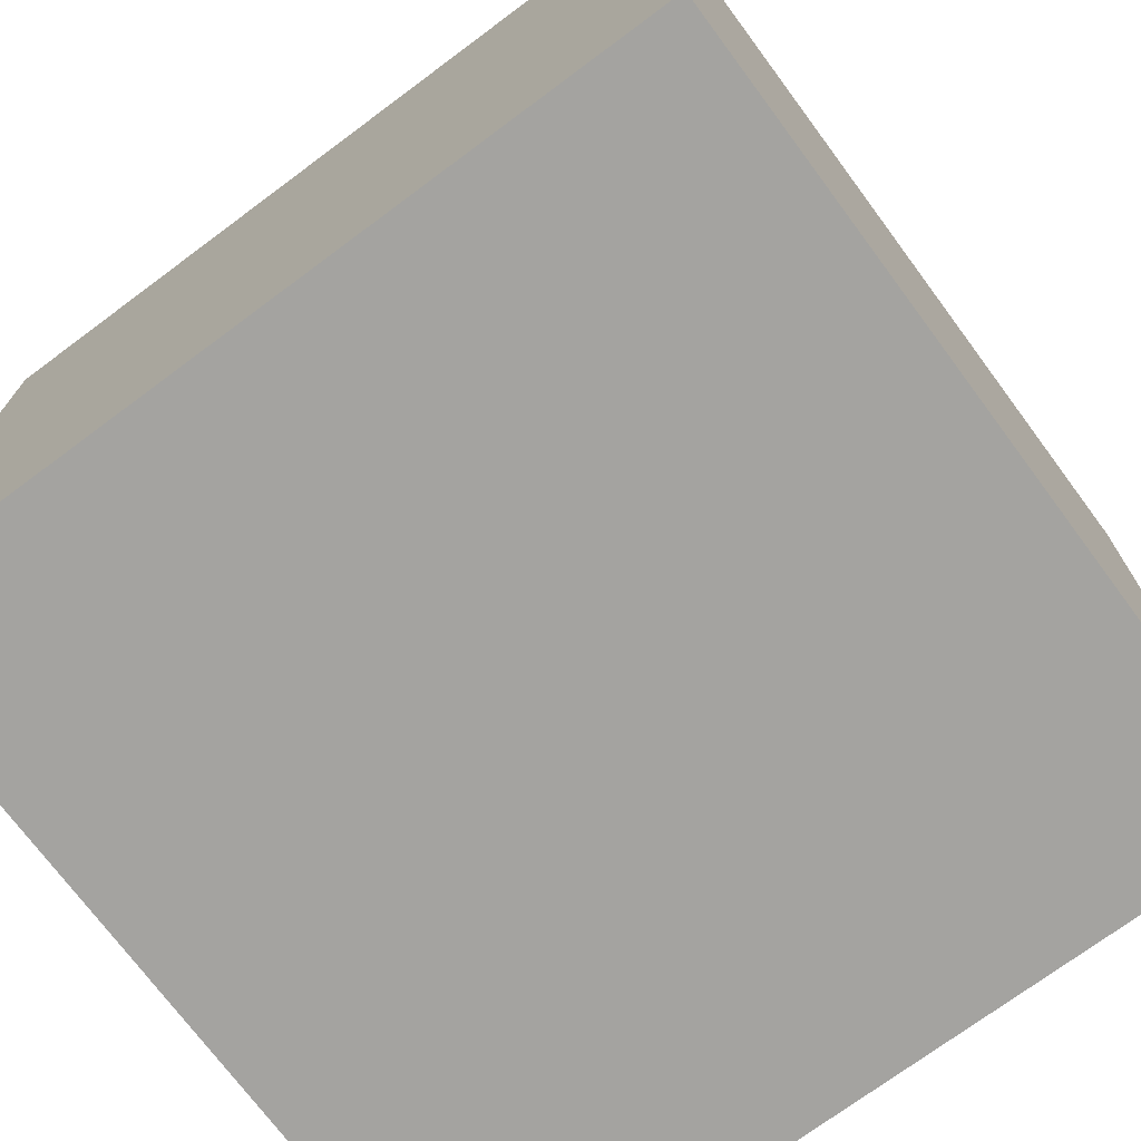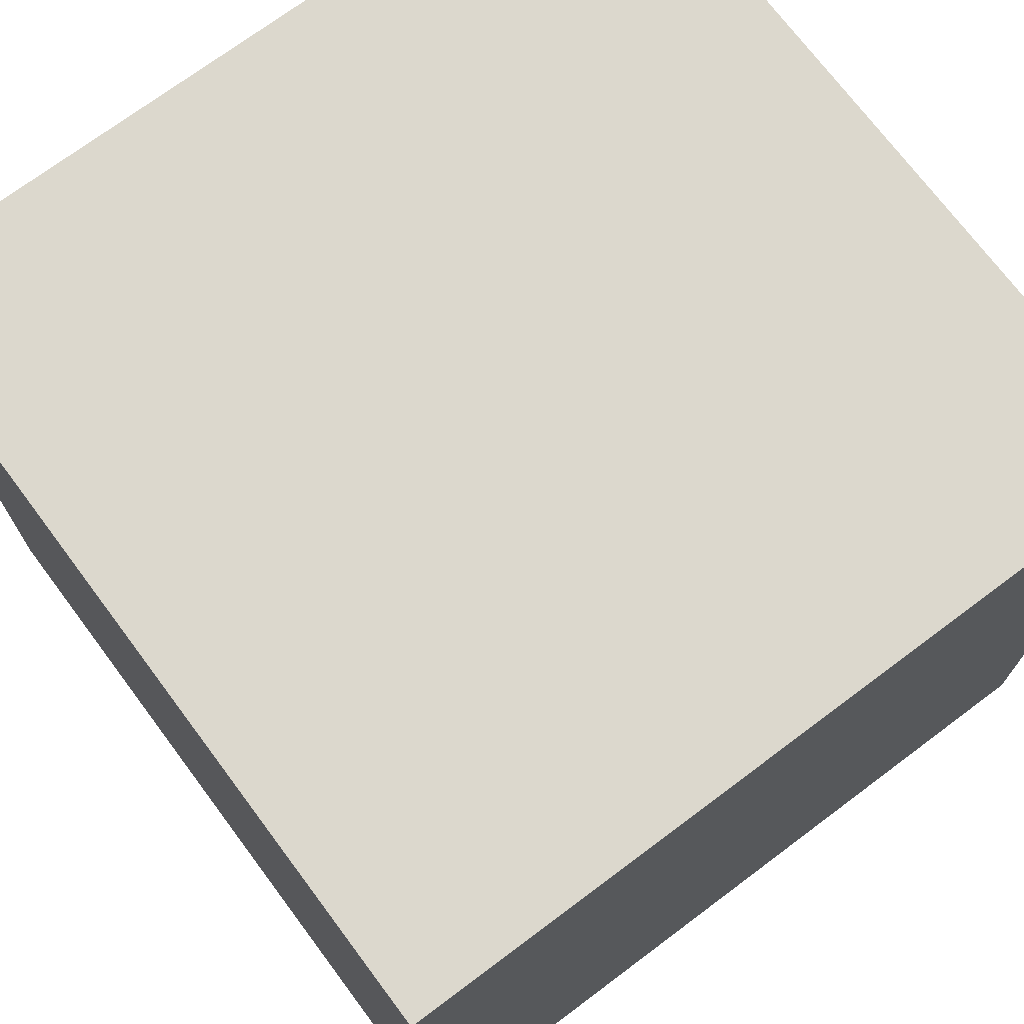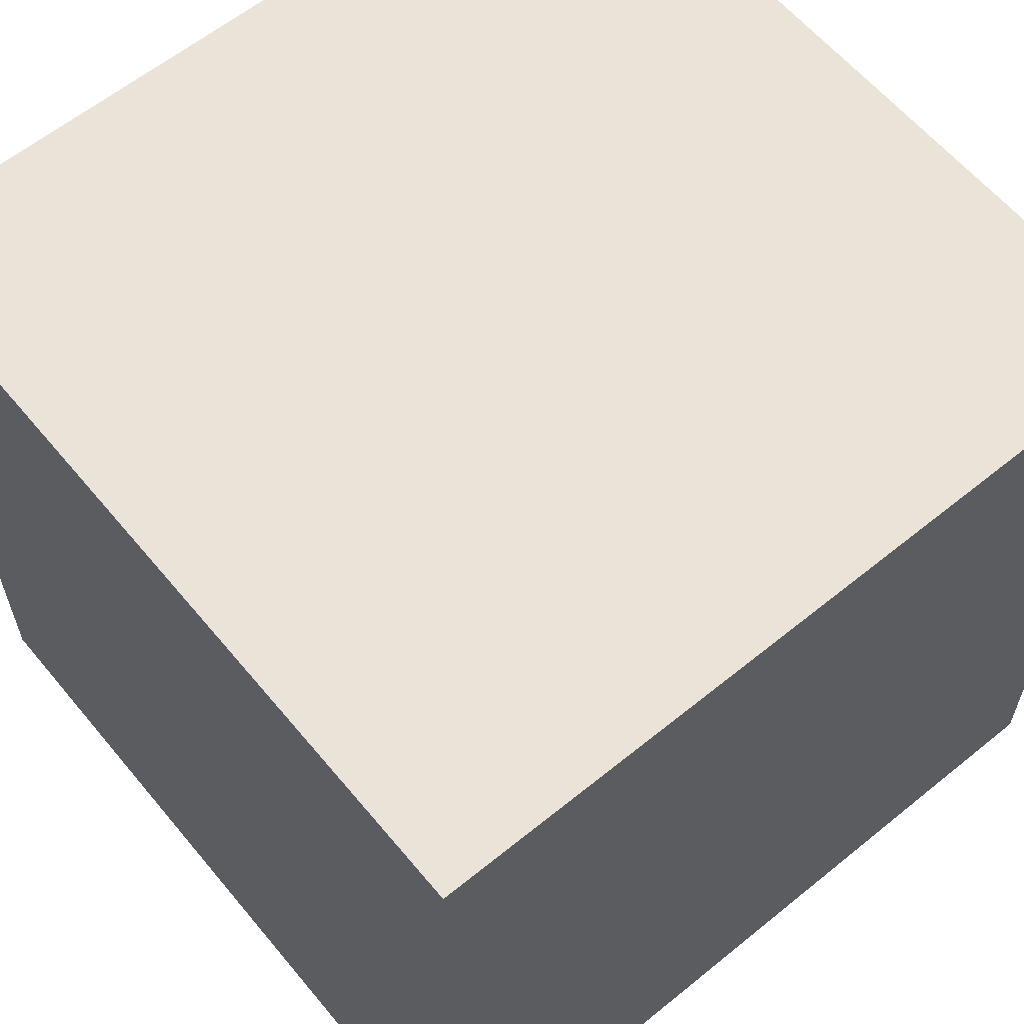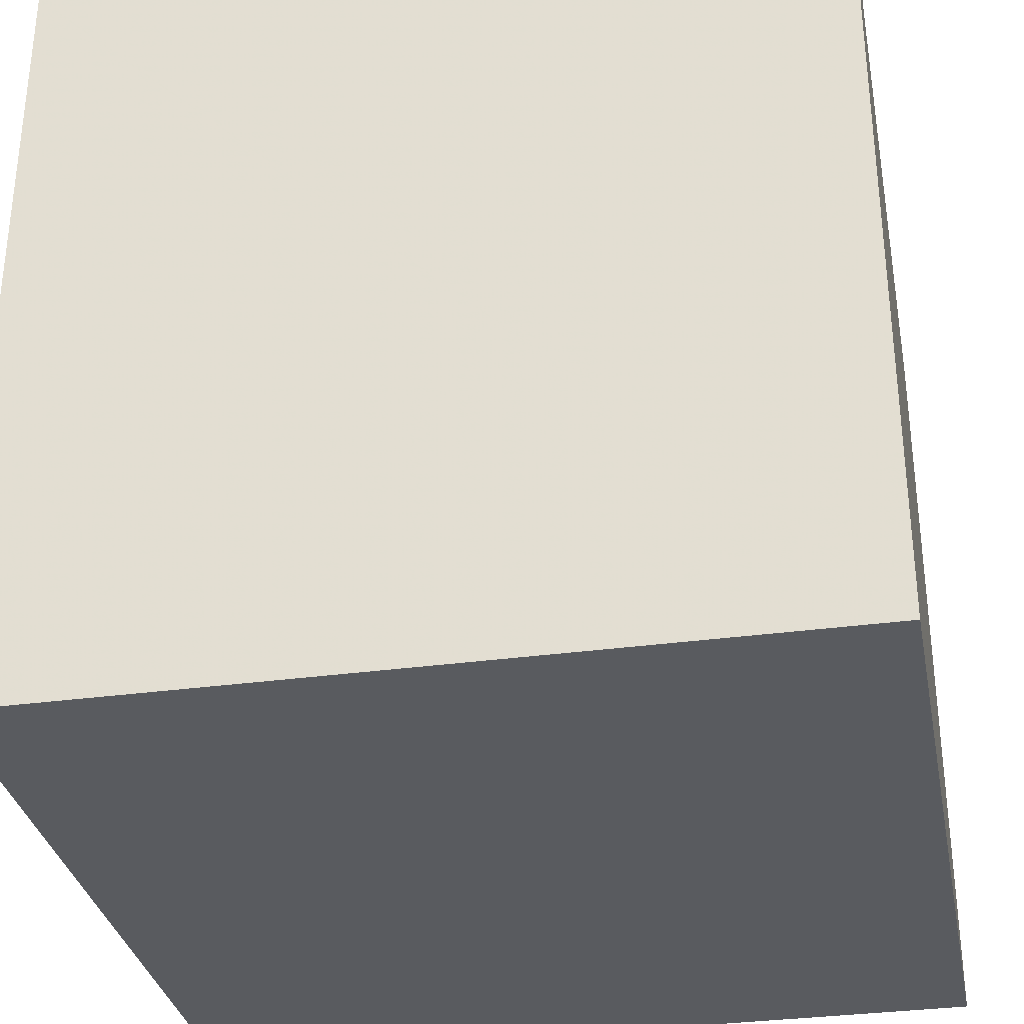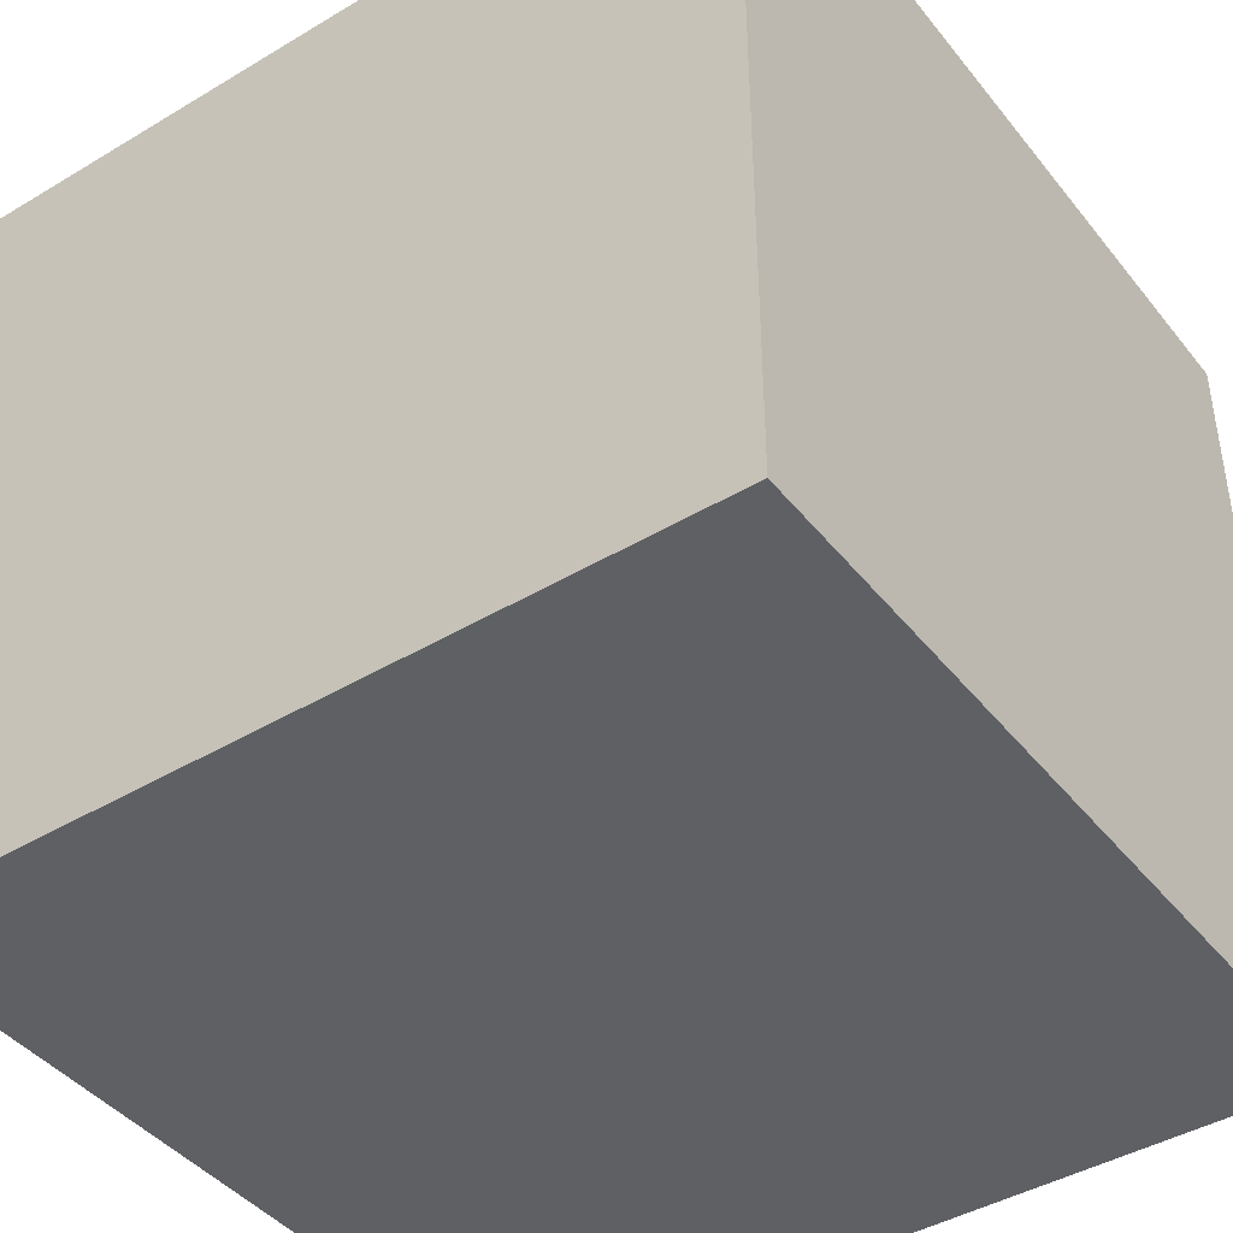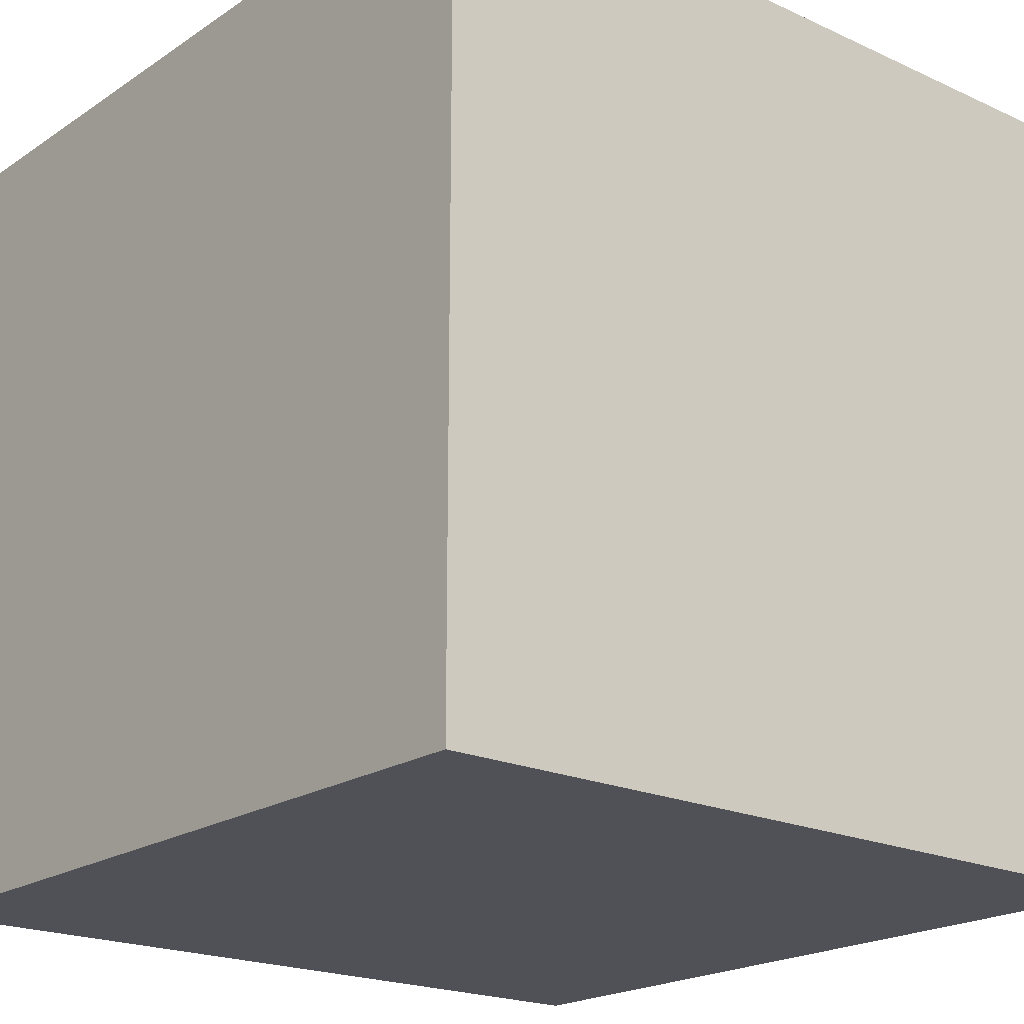
<metadata>
{"format":"obj","ext":"obj","renderer":"f3d","projection":"perspective","resolution":1024,"background":"white","views":[{"elev":-73.0,"azim":126.6,"up":"+Y"},{"elev":72.4,"azim":-36.8,"up":"+Z"},{"elev":61.1,"azim":-39.6,"up":"+Z"},{"elev":-32.7,"azim":-169.2,"up":"+Z"},{"elev":-42.9,"azim":-54.6,"up":"+Y"},{"elev":-20.3,"azim":-129.9,"up":"+Z"}]}
</metadata>
<code>
v  1 1 -1
v  1 -1 -1
v  -1 -1 -1
v  -1 1 -1
v  1 1 1
v  1 -1 1
v  -1 -1 1
v  -1 1 1
f 1 2 3 4
f 5 8 7 6
f 1 5 6 2
f 2 6 7 3
f 3 7 8 4
f 5 1 4 8

</code>
